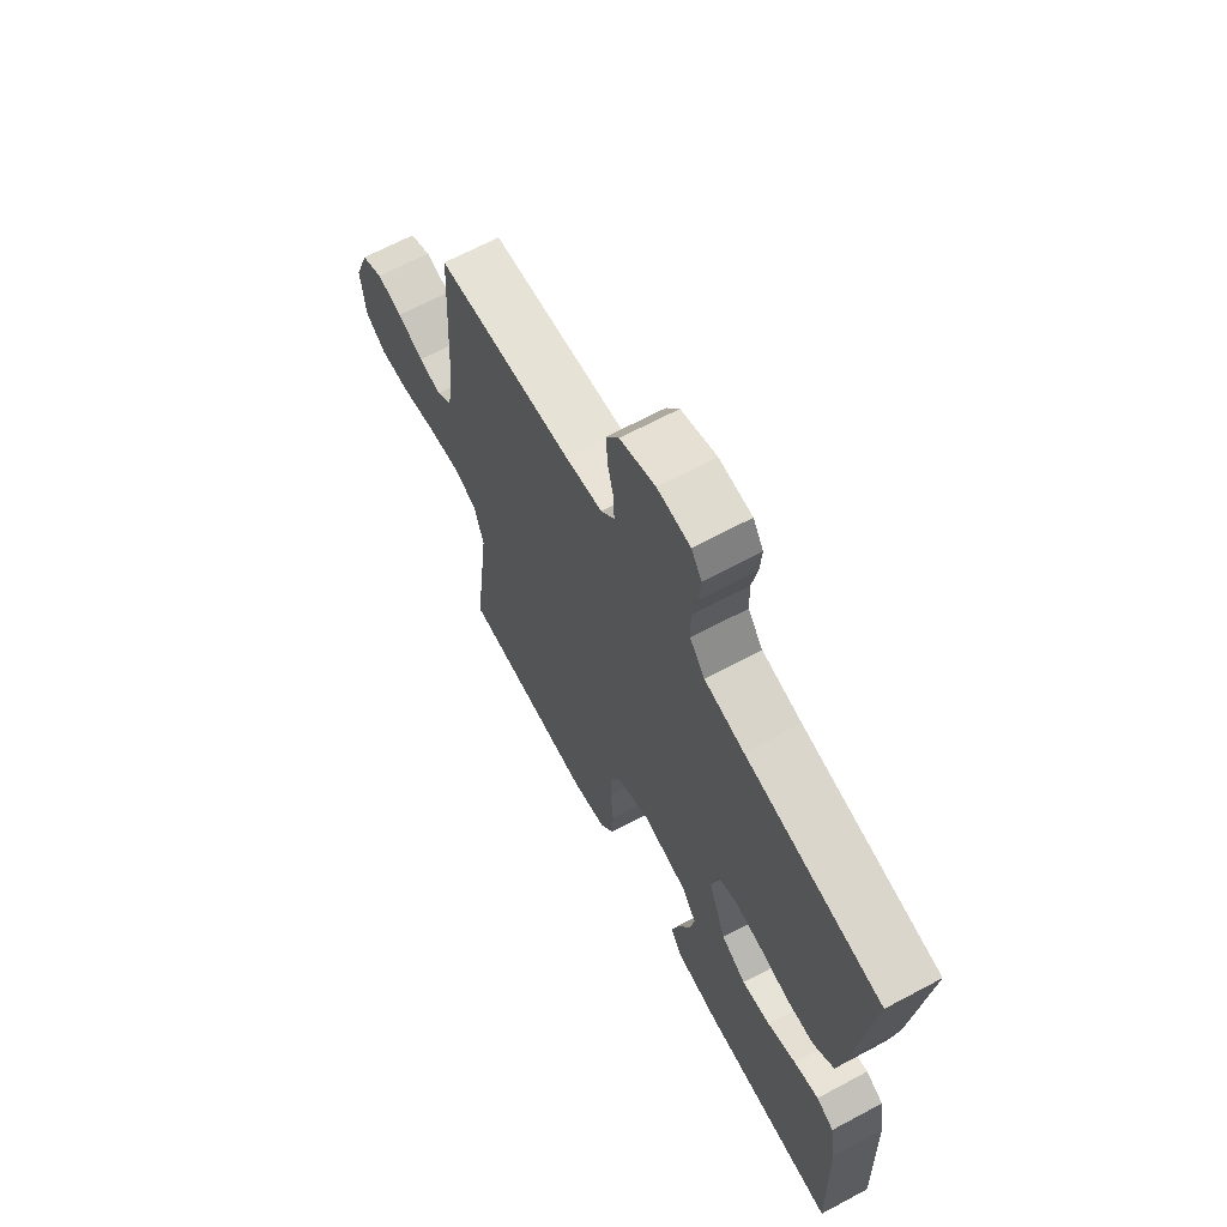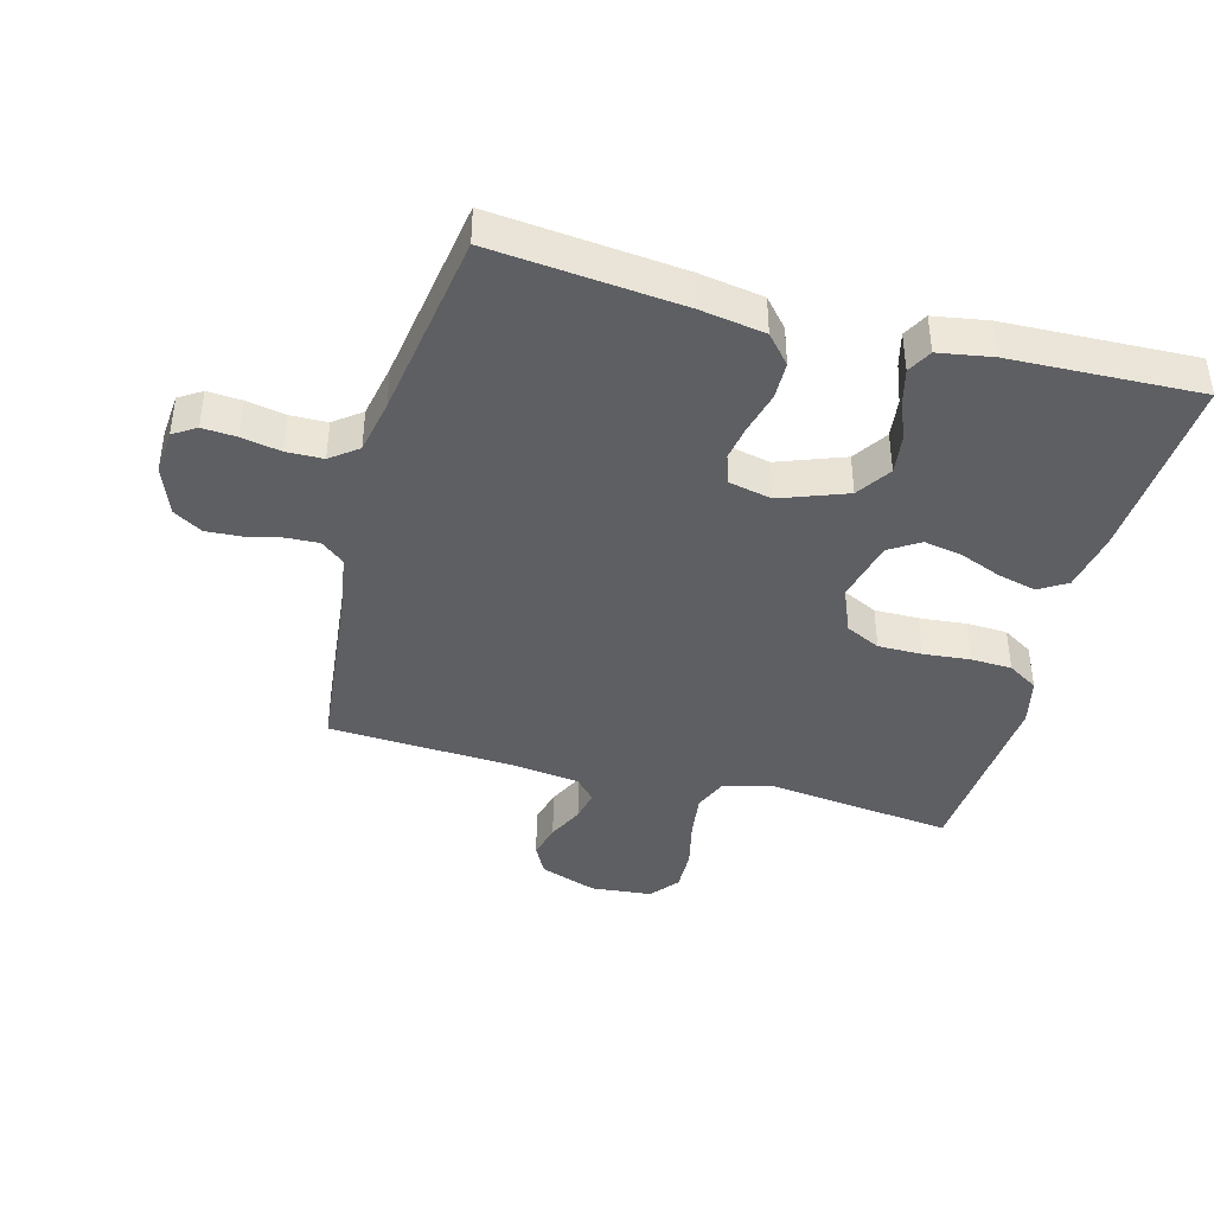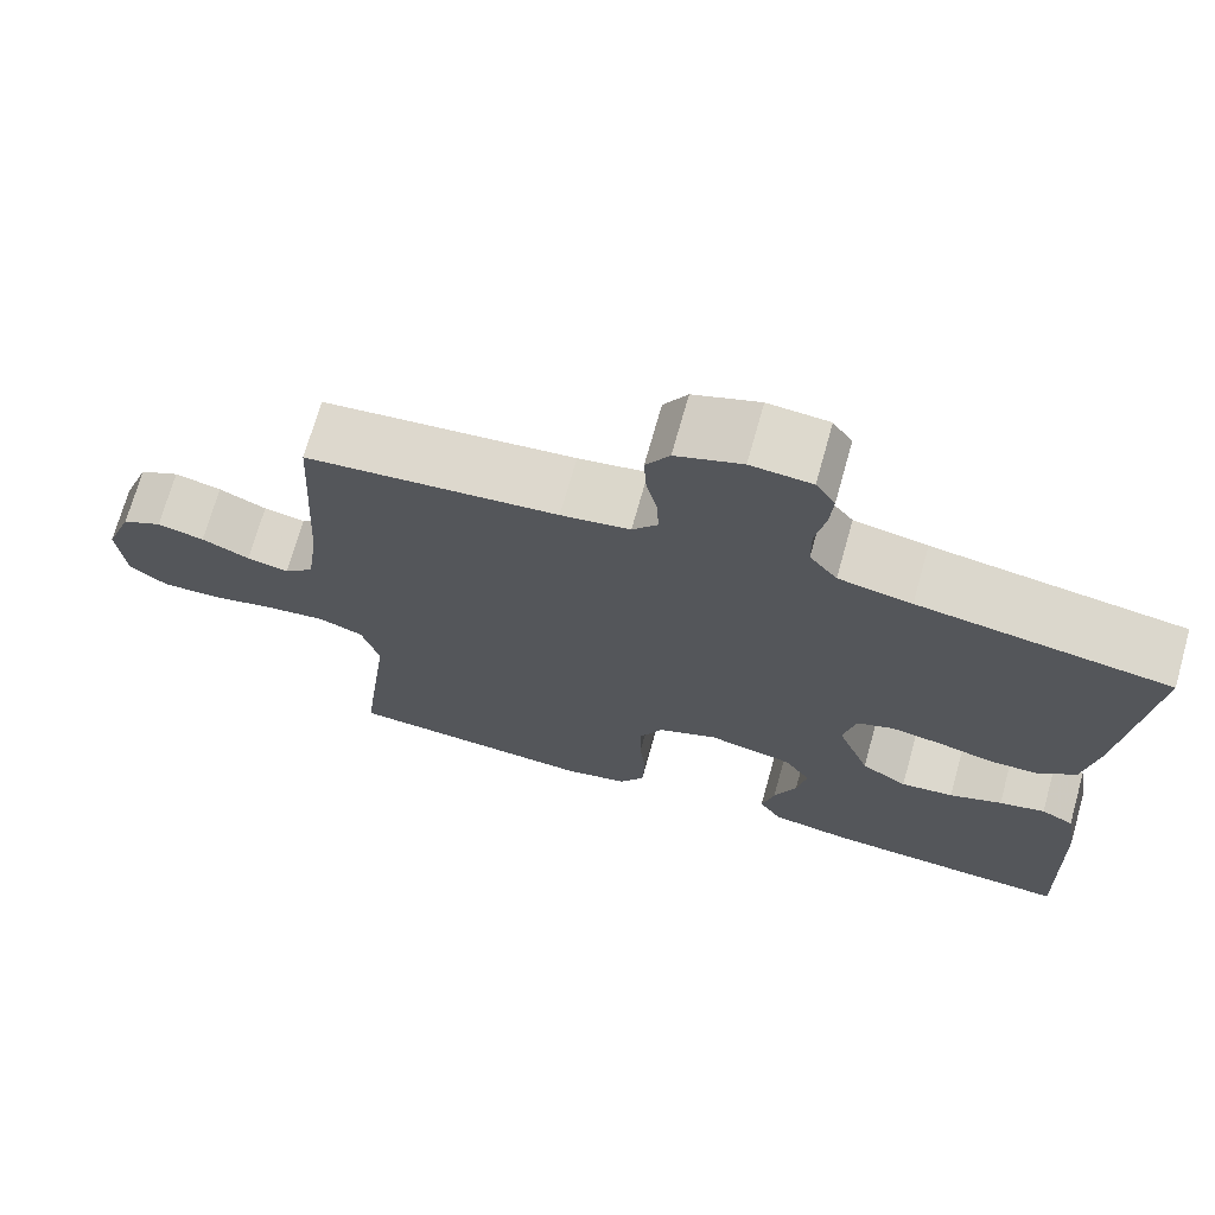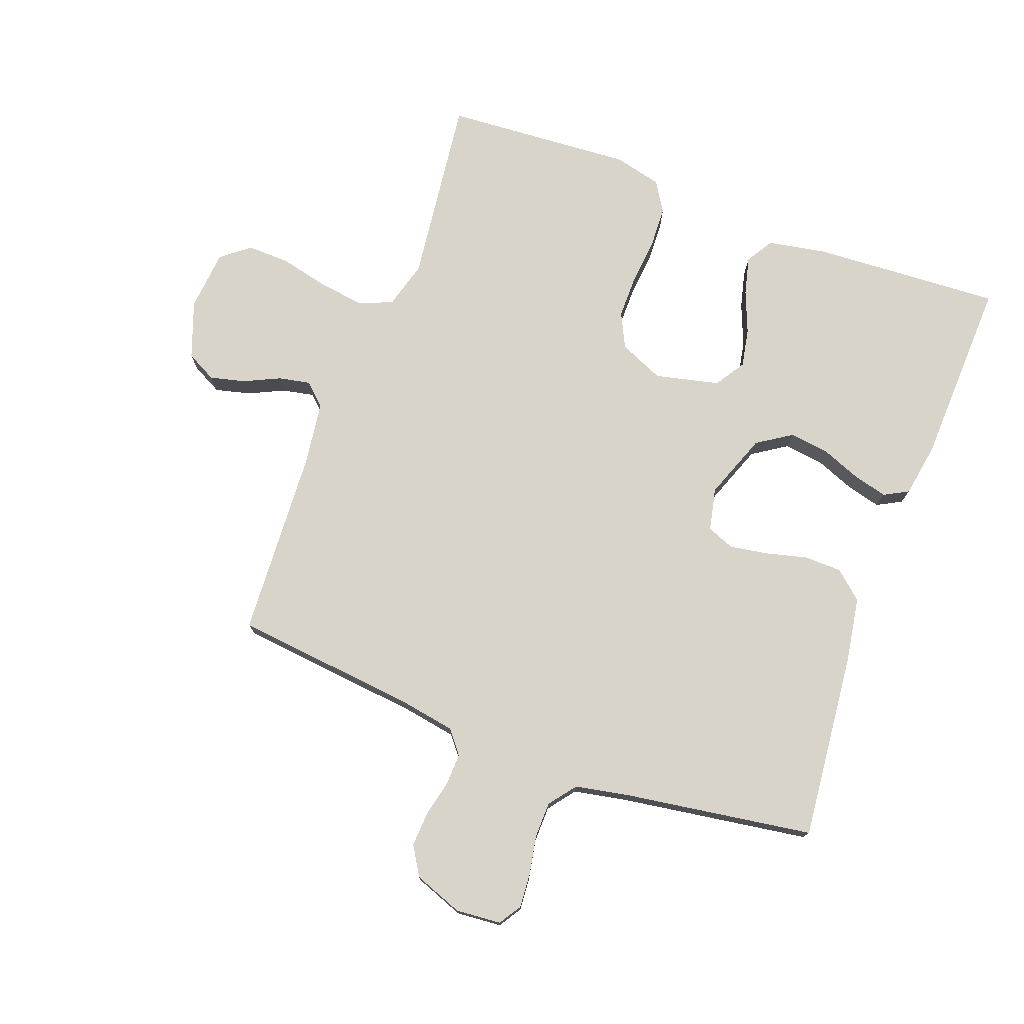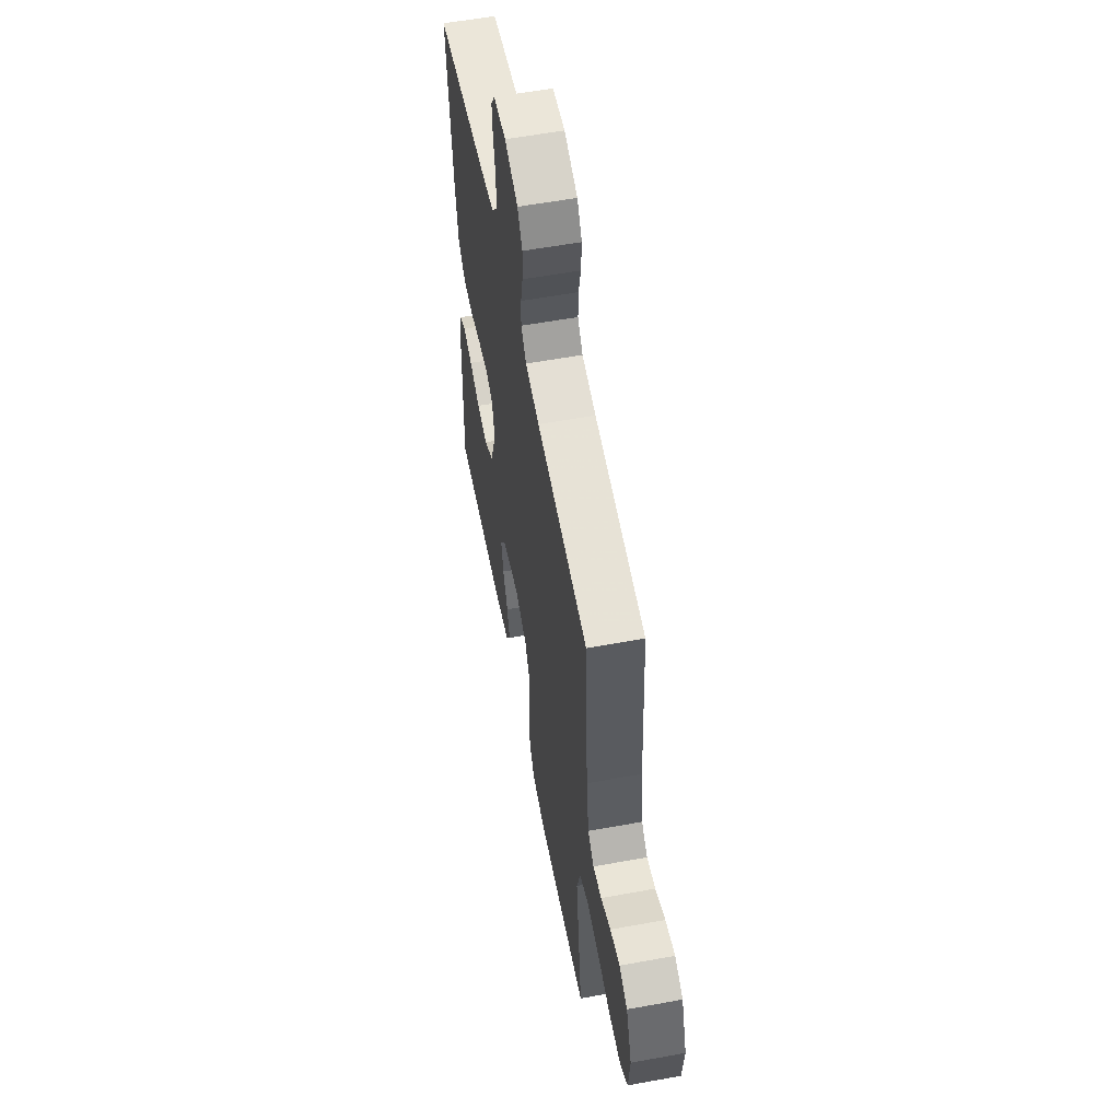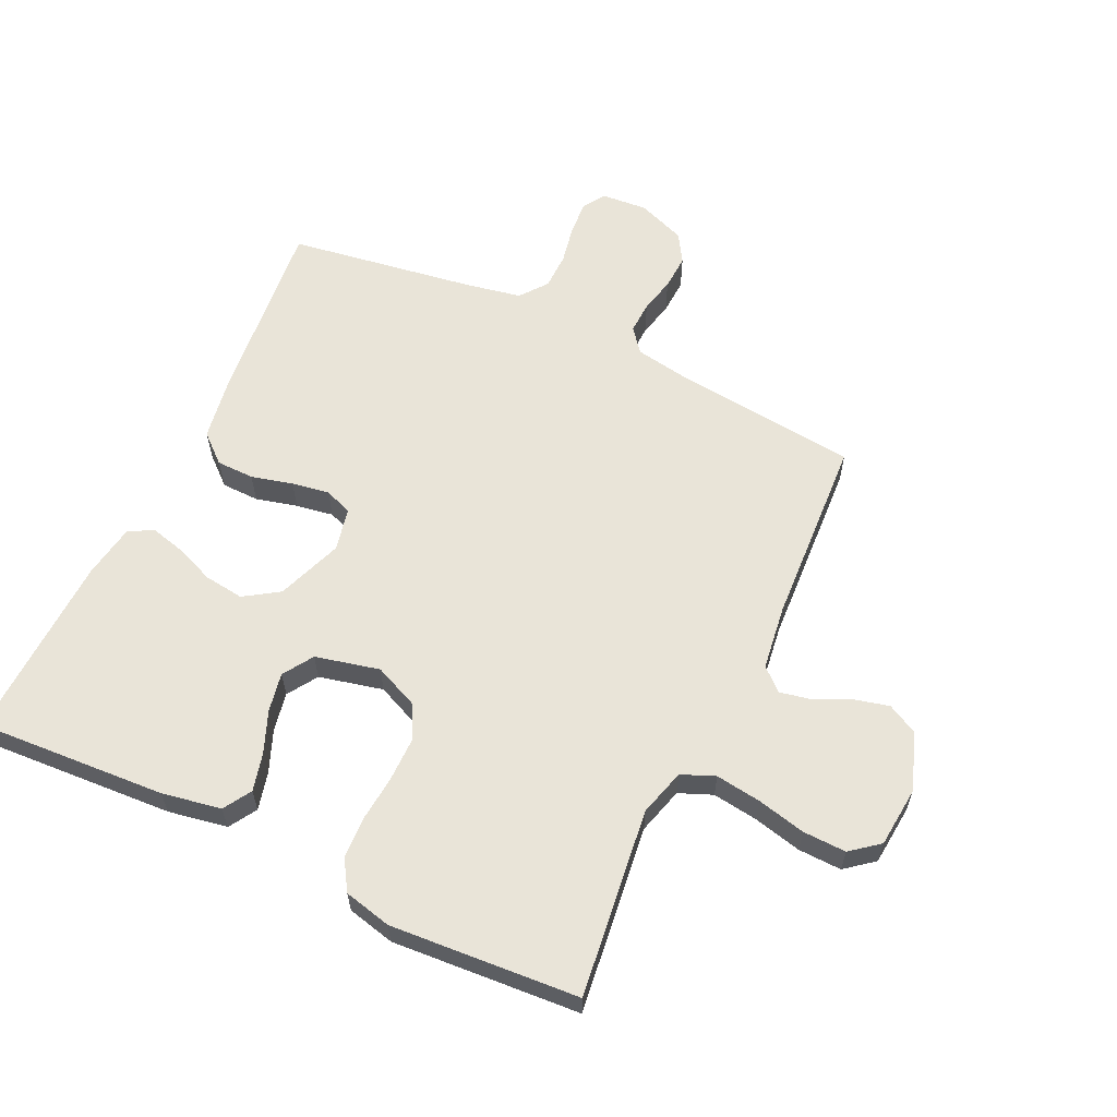
<metadata>
{"format":"obj","ext":"obj","renderer":"f3d","projection":"perspective","resolution":1024,"background":"white","views":[{"elev":66.7,"azim":61.8,"up":"+Z"},{"elev":-41.0,"azim":75.0,"up":"+Y"},{"elev":71.3,"azim":15.7,"up":"+Z"},{"elev":75.6,"azim":20.5,"up":"+Y"},{"elev":57.3,"azim":-100.8,"up":"+Z"},{"elev":60.7,"azim":-154.7,"up":"+Y"}]}
</metadata>
<code>
v 0.5 0.07 0.5
v 0.469 0.07 0.2
v 0.452 0.07 0.098
v 0.407 0.07 0.059
v 0.347 0.07 0.058
v 0.281 0.07 0.075
v 0.221 0.07 0.085
v 0.177 0.07 0.068
v 0.162 0.07 0
v 0.201 0.07 -0.105
v 0.256 0.07 -0.141
v 0.319 0.07 -0.133
v 0.382 0.07 -0.108
v 0.437 0.07 -0.094
v 0.476 0.07 -0.115
v 0.49 0.07 -0.2
v 0.5 0.07 -0.5
v 0.2 0.07 -0.482
v 0.106 0.07 -0.465
v 0.079 0.07 -0.421
v 0.094 0.07 -0.361
v 0.121 0.07 -0.294
v 0.133 0.07 -0.232
v 0.102 0.07 -0.184
v 0 0.07 -0.16
v -0.071 0.07 -0.191
v -0.098 0.07 -0.246
v -0.098 0.07 -0.316
v -0.091 0.07 -0.39
v -0.094 0.07 -0.455
v -0.124 0.07 -0.503
v -0.2 0.07 -0.521
v -0.5 0.07 -0.5
v -0.463 0.07 -0.2
v -0.484 0.07 -0.125
v -0.537 0.07 -0.103
v -0.61 0.07 -0.113
v -0.687 0.07 -0.131
v -0.756 0.07 -0.133
v -0.801 0.07 -0.097
v -0.81 0.07 0
v -0.777 0.07 0.091
v -0.729 0.07 0.116
v -0.673 0.07 0.102
v -0.616 0.07 0.075
v -0.566 0.07 0.065
v -0.531 0.07 0.097
v -0.517 0.07 0.2
v -0.5 0.07 0.5
v -0.2 0.07 0.532
v -0.118 0.07 0.546
v -0.088 0.07 0.583
v -0.09 0.07 0.634
v -0.103 0.07 0.691
v -0.106 0.07 0.747
v -0.078 0.07 0.793
v 0 0.07 0.822
v 0.072 0.07 0.816
v 0.095 0.07 0.78
v 0.091 0.07 0.726
v 0.079 0.07 0.664
v 0.08 0.07 0.606
v 0.113 0.07 0.563
v 0.2 0.07 0.546
v 0.5 0 0.5
v 0.469 0 0.2
v 0.452 0 0.098
v 0.407 0 0.059
v 0.347 0 0.058
v 0.281 0 0.075
v 0.221 0 0.085
v 0.177 0 0.068
v 0.162 0 0
v 0.201 0 -0.105
v 0.256 0 -0.141
v 0.319 0 -0.133
v 0.382 0 -0.108
v 0.437 0 -0.094
v 0.476 0 -0.115
v 0.49 0 -0.2
v 0.5 0 -0.5
v 0.2 0 -0.482
v 0.106 0 -0.465
v 0.079 0 -0.421
v 0.094 0 -0.361
v 0.121 0 -0.294
v 0.133 0 -0.232
v 0.102 0 -0.184
v 0 0 -0.16
v -0.071 0 -0.191
v -0.098 0 -0.246
v -0.098 0 -0.316
v -0.091 0 -0.39
v -0.094 0 -0.455
v -0.124 0 -0.503
v -0.2 0 -0.521
v -0.5 0 -0.5
v -0.463 0 -0.2
v -0.484 0 -0.125
v -0.537 0 -0.103
v -0.61 0 -0.113
v -0.687 0 -0.131
v -0.756 0 -0.133
v -0.801 0 -0.097
v -0.81 0 0
v -0.777 0 0.091
v -0.729 0 0.116
v -0.673 0 0.102
v -0.616 0 0.075
v -0.566 0 0.065
v -0.531 0 0.097
v -0.517 0 0.2
v -0.5 0 0.5
v -0.2 0 0.532
v -0.118 0 0.546
v -0.088 0 0.583
v -0.09 0 0.634
v -0.103 0 0.691
v -0.106 0 0.747
v -0.078 0 0.793
v 0 0 0.822
v 0.072 0 0.816
v 0.095 0 0.78
v 0.091 0 0.726
v 0.079 0 0.664
v 0.08 0 0.606
v 0.113 0 0.563
v 0.2 0 0.546
f 59 60 61
f 58 59 61
f 57 58 61
f 56 57 61
f 55 56 61
f 54 55 61
f 53 54 61
f 52 53 61 62
f 51 52 62 63
f 48 49 50
f 51 63 64
f 50 51 64
f 48 50 64
f 47 48 64
f 43 44 45
f 42 43 45
f 41 42 45
f 40 41 45
f 39 40 45
f 38 39 45
f 37 38 45
f 36 37 45 46
f 64 1 2
f 47 64 2
f 46 47 2
f 36 46 2
f 35 36 2
f 32 33 34
f 31 32 34
f 30 31 34
f 29 30 34
f 28 29 34
f 20 21 22
f 19 20 22
f 18 19 22
f 17 18 22
f 16 17 22
f 15 16 22
f 14 15 22
f 13 14 22
f 12 13 22
f 11 12 22 23
f 10 11 23 24
f 4 5 6
f 3 4 6
f 2 3 6
f 2 6 7
f 35 2 7 8
f 27 28 34 35
f 26 27 35
f 35 8 9
f 26 35 9
f 25 26 9
f 9 10 24 25
f 125 124 123
f 125 123 122
f 125 122 121
f 125 121 120
f 125 120 119
f 125 119 118
f 125 118 117
f 126 125 117 116
f 127 126 116 115
f 114 113 112
f 128 127 115
f 128 115 114
f 128 114 112
f 128 112 111
f 109 108 107
f 109 107 106
f 109 106 105
f 109 105 104
f 109 104 103
f 109 103 102
f 109 102 101
f 110 109 101 100
f 66 65 128
f 66 128 111
f 66 111 110
f 66 110 100
f 66 100 99
f 98 97 96
f 98 96 95
f 98 95 94
f 98 94 93
f 98 93 92
f 86 85 84
f 86 84 83
f 86 83 82
f 86 82 81
f 86 81 80
f 86 80 79
f 86 79 78
f 86 78 77
f 86 77 76
f 87 86 76 75
f 88 87 75 74
f 70 69 68
f 70 68 67
f 70 67 66
f 71 70 66
f 72 71 66 99
f 99 98 92 91
f 99 91 90
f 73 72 99
f 73 99 90
f 73 90 89
f 89 88 74 73
f 1 65 66 2
f 2 66 67 3
f 3 67 68 4
f 4 68 69 5
f 5 69 70 6
f 6 70 71 7
f 7 71 72 8
f 8 72 73 9
f 9 73 74 10
f 10 74 75 11
f 11 75 76 12
f 12 76 77 13
f 13 77 78 14
f 14 78 79 15
f 15 79 80 16
f 16 80 81 17
f 17 81 82 18
f 18 82 83 19
f 19 83 84 20
f 20 84 85 21
f 21 85 86 22
f 22 86 87 23
f 23 87 88 24
f 24 88 89 25
f 25 89 90 26
f 26 90 91 27
f 27 91 92 28
f 28 92 93 29
f 29 93 94 30
f 30 94 95 31
f 31 95 96 32
f 32 96 97 33
f 33 97 98 34
f 34 98 99 35
f 35 99 100 36
f 36 100 101 37
f 37 101 102 38
f 38 102 103 39
f 39 103 104 40
f 40 104 105 41
f 41 105 106 42
f 42 106 107 43
f 43 107 108 44
f 44 108 109 45
f 45 109 110 46
f 46 110 111 47
f 47 111 112 48
f 48 112 113 49
f 49 113 114 50
f 50 114 115 51
f 51 115 116 52
f 52 116 117 53
f 53 117 118 54
f 54 118 119 55
f 55 119 120 56
f 56 120 121 57
f 57 121 122 58
f 58 122 123 59
f 59 123 124 60
f 60 124 125 61
f 61 125 126 62
f 62 126 127 63
f 63 127 128 64
f 64 128 65 1

</code>
